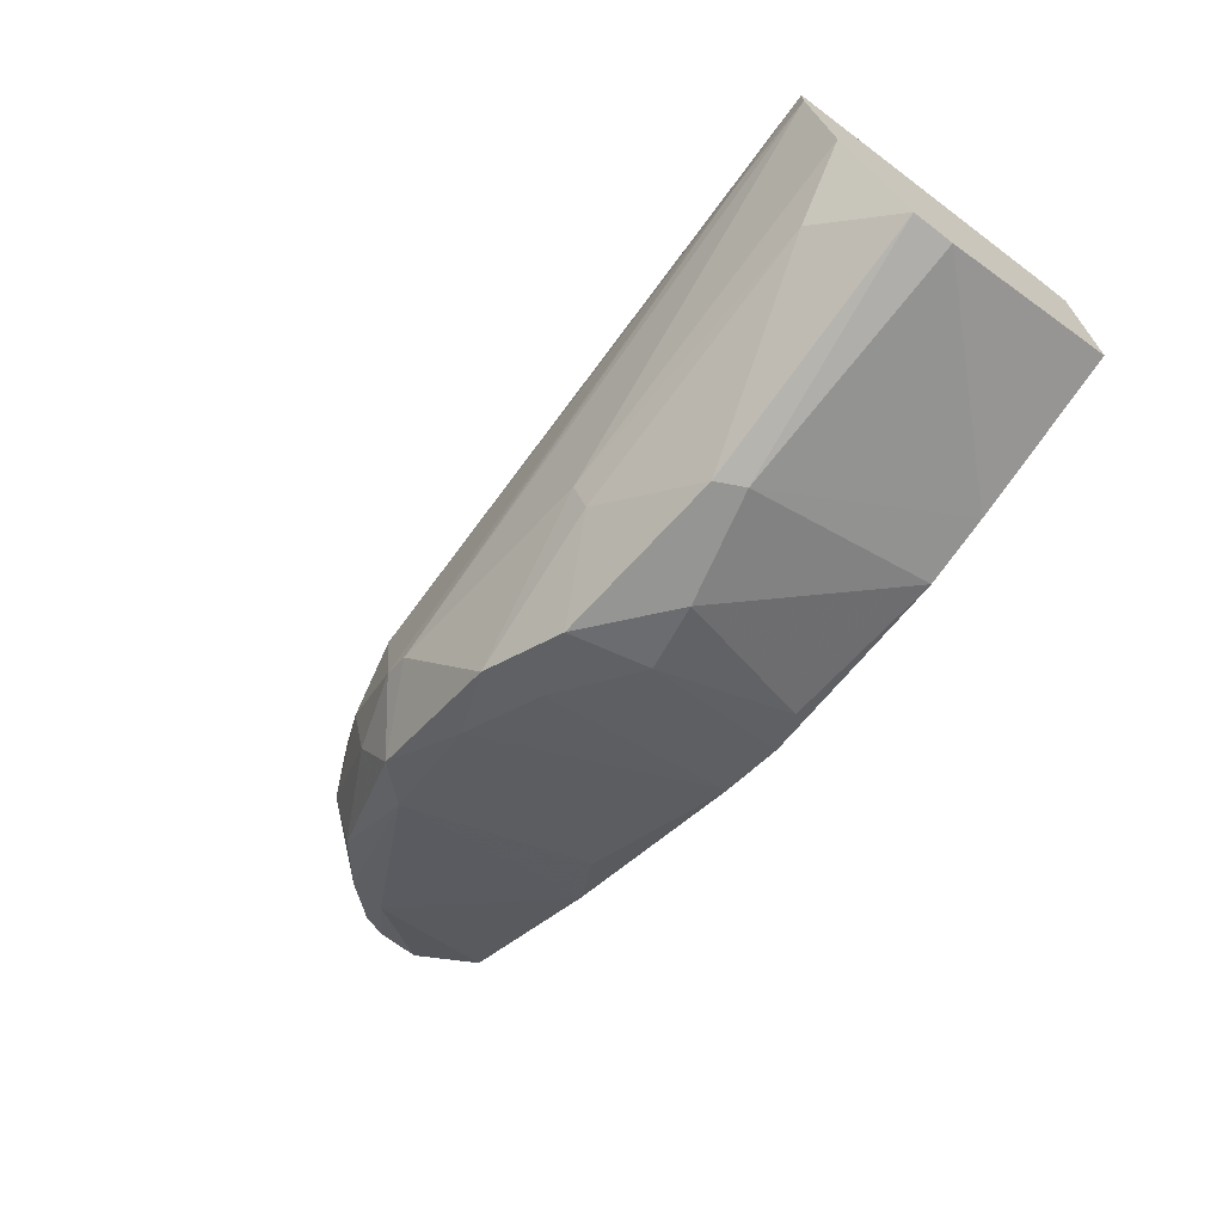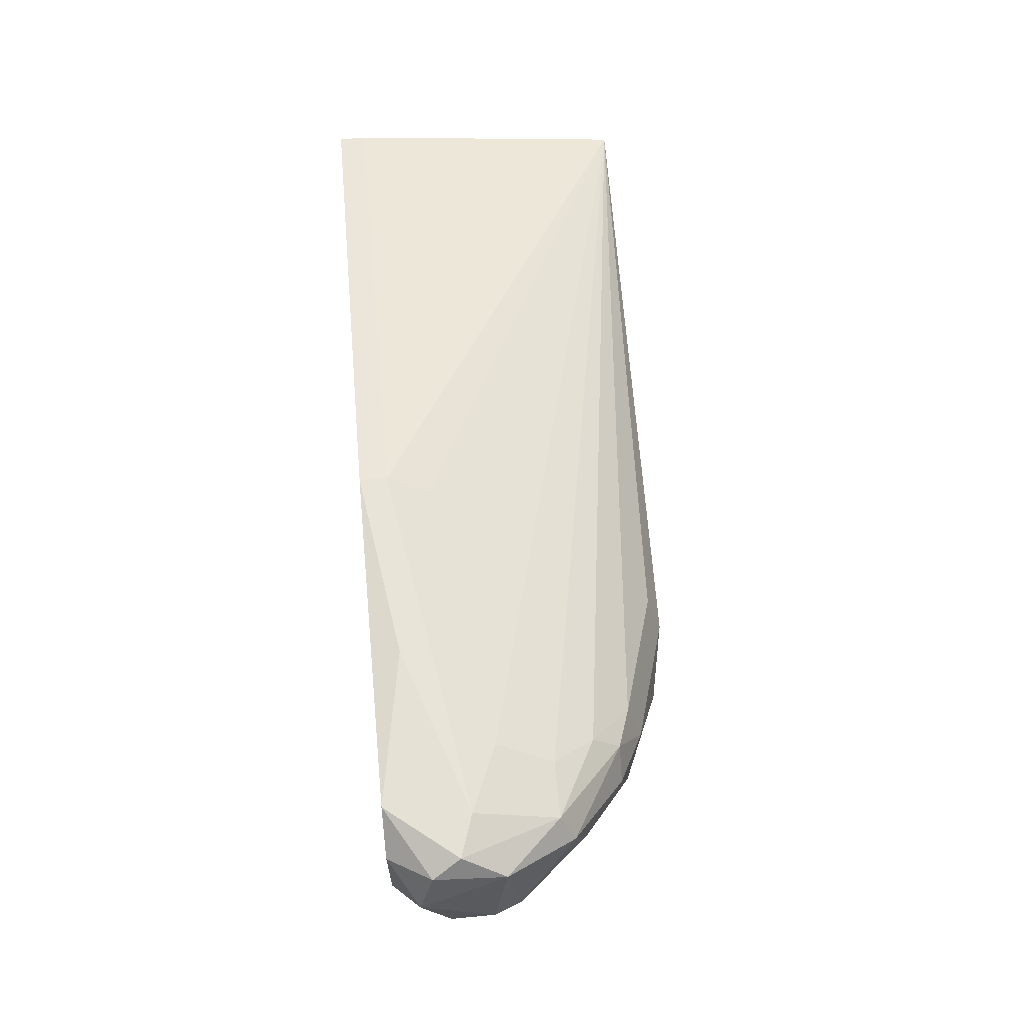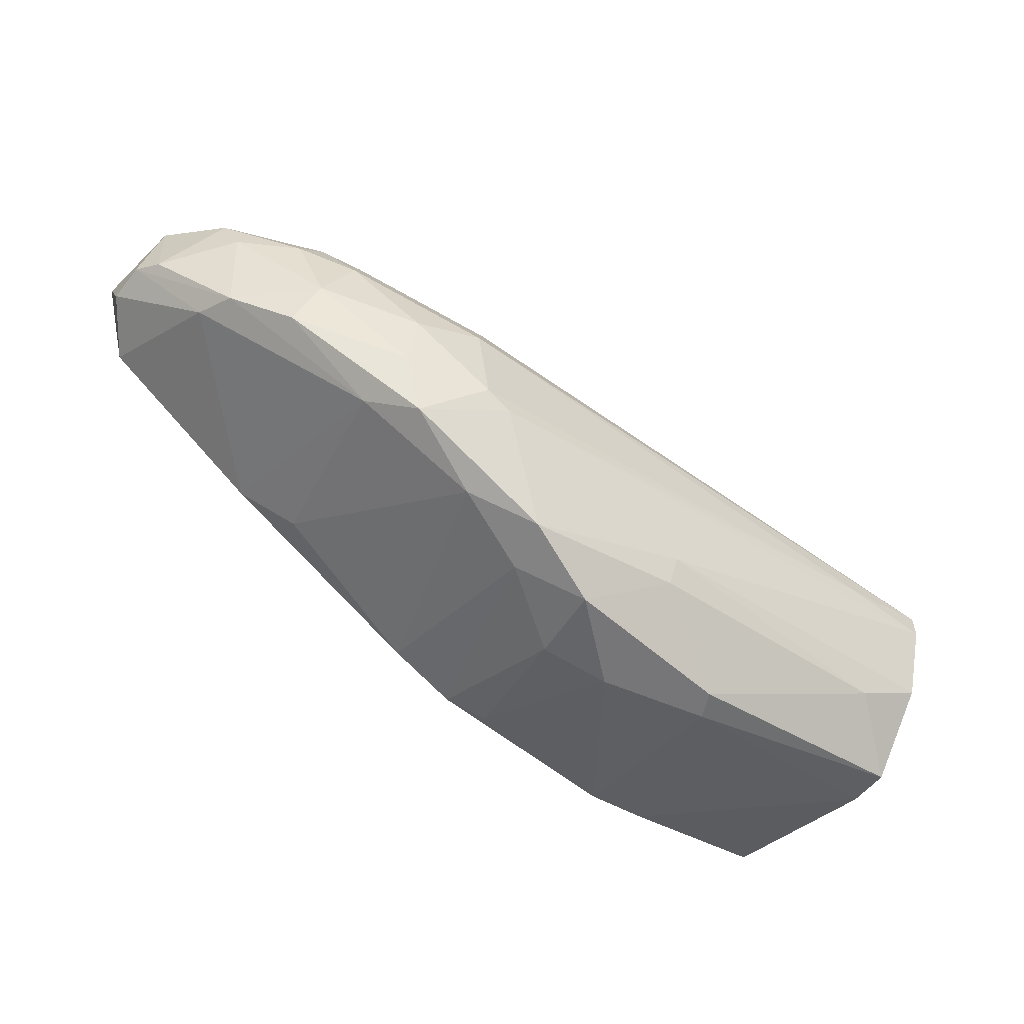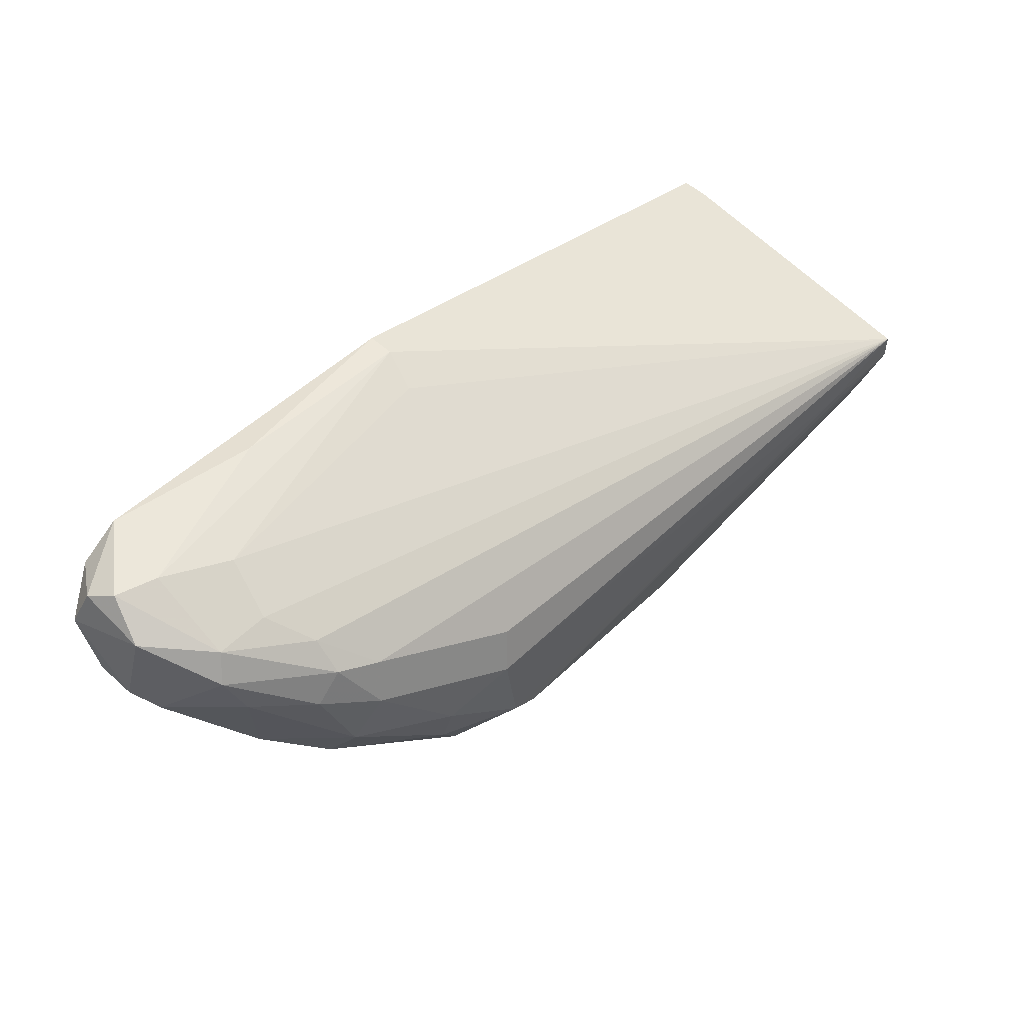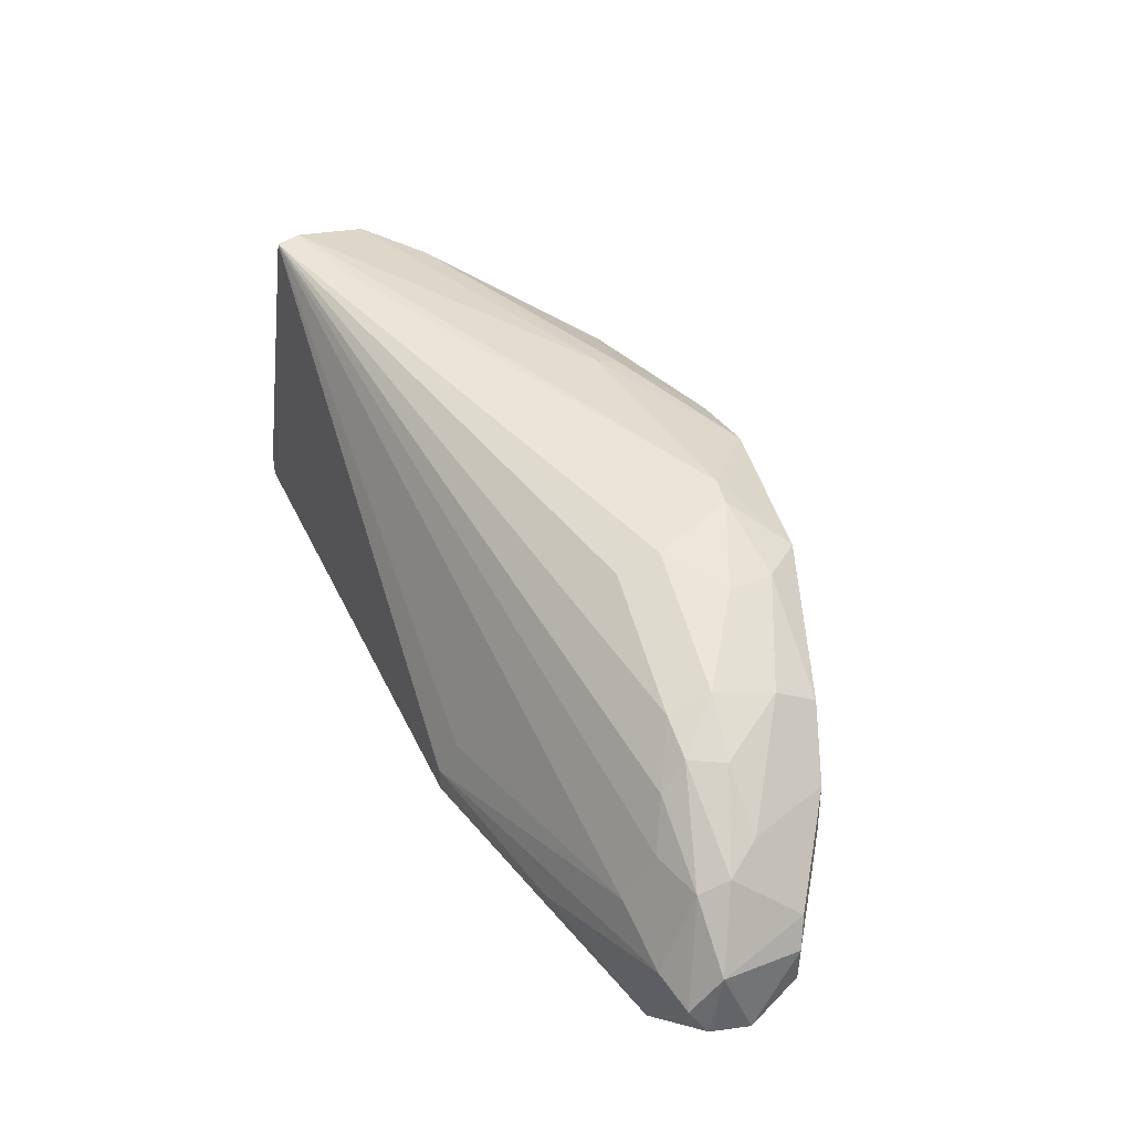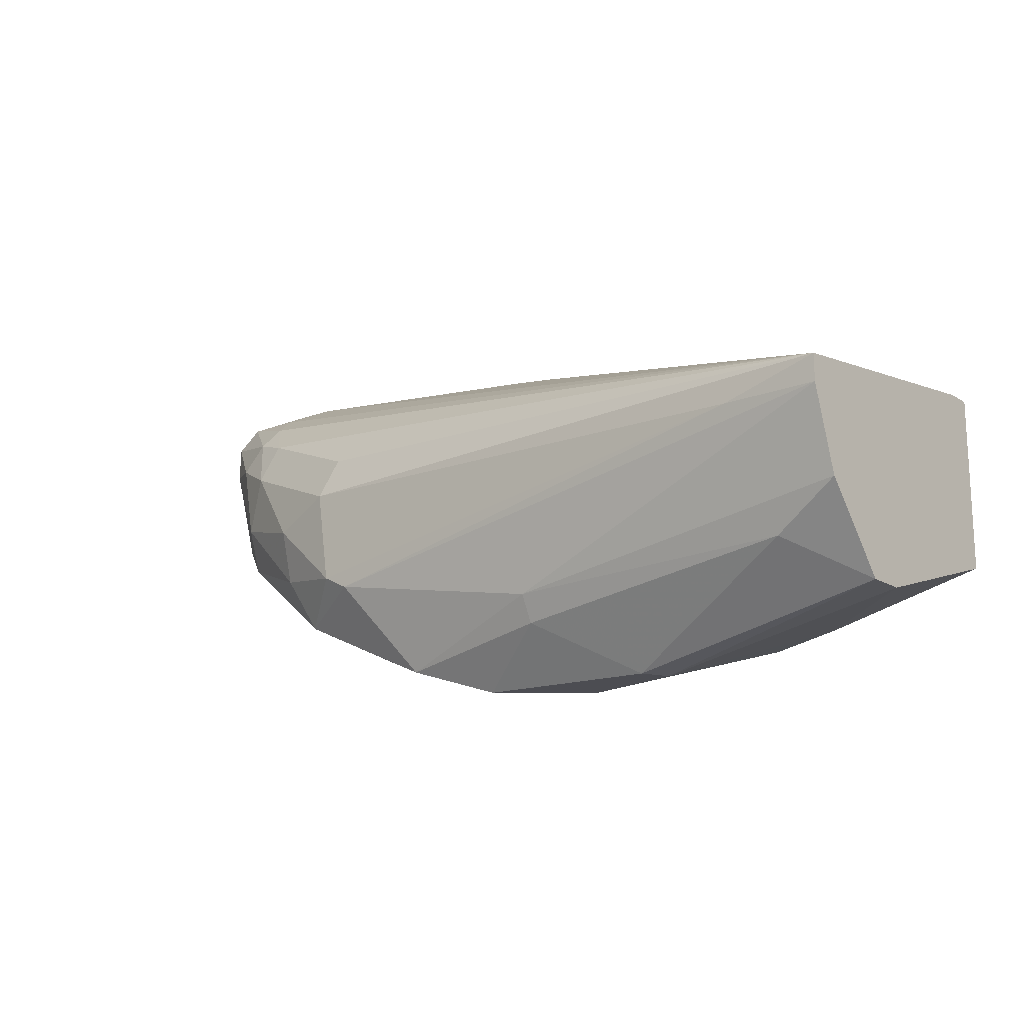
<metadata>
{"format":"obj","ext":"obj","renderer":"f3d","projection":"perspective","resolution":1024,"background":"white","views":[{"elev":-67.3,"azim":-127.6,"up":"+Z"},{"elev":64.5,"azim":84.5,"up":"+Z"},{"elev":-56.9,"azim":141.8,"up":"+Z"},{"elev":53.5,"azim":133.8,"up":"+Z"},{"elev":44.0,"azim":51.0,"up":"+Y"},{"elev":-16.4,"azim":-141.6,"up":"+Z"}]}
</metadata>
<code>
v 0.09274 0.01078 0.01686
v 0.09274 0.00089 0.03004
v 0.09274 0.009131 0.0284
v 0.04166 -0.004054 -0.00949
v 0.04166 0.02065 -0.01773
v 0.01039 0.01901 -0.02102
v 0.09109 0.004184 0.03169
v 0.05484 0.03054 0.01192
v 0.05484 0.03219 -0.004546
v 0.06143 -0.000757 -0.001254
v 0.06143 0.02725 -0.00949
v 0.06473 0.03054 0.003689
v 0.06473 0.02889 -0.0029
v 0.03345 0.02395 -0.02102
v 0.03345 -0.004054 -0.01278
v 0.0285 -0.002404 -0.01443
v -0.01103 0.02889 -0.00949
v 0.0779 0.0223 0.002043
v 0.0779 0.009131 0.03004
v 0.000505 -0.004054 -0.01278
v 0.0878 0.01736 0.02345
v 0.04496 0.004184 0.0284
v 0.008728 -0.004054 -0.01443
v 0.01203 0.0223 -0.02102
v 0.06802 -0.004054 0.003689
v 0.07133 0.0256 0.01852
v 0.06638 0.0223 -0.006193
v 0.06638 -0.000757 0.03169
v 0.03179 0.01407 -0.01937
v -0.01928 0.0223 -0.01443
v -0.01928 0.03054 -0.004546
v -0.01928 -0.000757 0.01357
v -0.01928 -0.004054 0.01357
v -0.01928 -0.004054 -0.007844
v -0.01928 0.01736 -0.01443
v -0.01928 0.03384 0.008623
v -0.01928 0.03384 0.005336
v -0.00774 0.03384 0.005336
v 0.07296 0.02725 0.01357
v 0.07627 0.02395 0.02016
v 0.07627 0.0256 0.006977
v 0.07627 0.02065 0.02345
v 0.0845 -0.004054 0.03169
v 0.0845 0.01736 0.006977
v 0.09439 0.002537 0.01852
v 0.09439 0.007481 0.01852
v 0.09439 -0.000757 0.0251
v 0.04332 -0.000757 0.03004
v 0.04332 -0.004054 0.03004
v 0.04332 0.02725 -0.01773
v 0.08614 0.01571 0.02675
v 0.08614 0.01901 0.01852
v 0.08614 0.005834 0.03169
v 0.08614 0.01242 0.008623
v 0.08944 -0.004054 0.01686
v 0.08944 -0.004054 0.0284
v 0.0565 0.03219 0.006977
v 0.05155 0.02395 -0.01443
v 0.05155 0.03219 -0.006193
v 0.02357 0.01571 -0.02102
v 0.02357 0.03054 -0.01114
v 0.02357 0.02889 -0.01443
v 0.07956 0.02395 0.01686
v 0.07956 0.01571 0.02675
f 52 41 63
f 33 23 43
f 33 36 30
f 43 23 4
f 23 33 34
f 33 30 34
f 43 4 55
f 10 4 58
f 48 53 19
f 33 43 49
f 48 33 49
f 30 6 35
f 34 30 35
f 23 6 60
f 6 14 60
f 16 23 60
f 30 36 37
f 59 61 37
f 40 51 21
f 46 54 44
f 59 11 50
f 61 59 50
f 58 14 50
f 11 58 50
f 57 36 8
f 6 30 24
f 14 6 24
f 30 17 24
f 36 33 32
f 48 36 32
f 33 48 32
f 60 14 29
f 16 60 29
f 51 40 42
f 21 51 3
f 58 11 27
f 10 58 27
f 44 54 27
f 46 3 47
f 3 2 47
f 17 30 31
f 61 17 31
f 30 37 31
f 37 61 31
f 17 61 62
f 50 14 62
f 61 50 62
f 14 24 62
f 24 17 62
f 12 57 39
f 41 12 39
f 43 53 28
f 53 48 28
f 49 43 28
f 48 49 28
f 55 4 25
f 54 55 25
f 4 10 25
f 27 54 25
f 10 27 25
f 41 44 18
f 27 11 18
f 44 27 18
f 54 46 45
f 55 54 45
f 46 47 45
f 47 55 45
f 36 48 22
f 19 36 22
f 48 19 22
f 53 51 64
f 36 19 64
f 19 53 64
f 42 36 64
f 51 42 64
f 36 57 38
f 37 36 38
f 59 37 38
f 12 41 13
f 18 11 13
f 41 18 13
f 44 41 52
f 43 55 56
f 2 43 56
f 55 47 56
f 47 2 56
f 4 23 15
f 23 16 15
f 16 29 15
f 15 29 5
f 58 4 5
f 14 58 5
f 29 14 5
f 4 15 5
f 8 36 26
f 57 8 26
f 36 42 26
f 42 40 26
f 40 39 26
f 39 57 26
f 46 44 1
f 3 46 1
f 21 3 1
f 52 21 1
f 44 52 1
f 11 59 9
f 57 12 9
f 38 57 9
f 59 38 9
f 13 11 9
f 12 13 9
f 6 23 20
f 23 34 20
f 35 6 20
f 34 35 20
f 53 43 7
f 51 53 7
f 43 2 7
f 3 51 7
f 2 3 7
f 40 21 63
f 41 39 63
f 39 40 63
f 21 52 63

</code>
